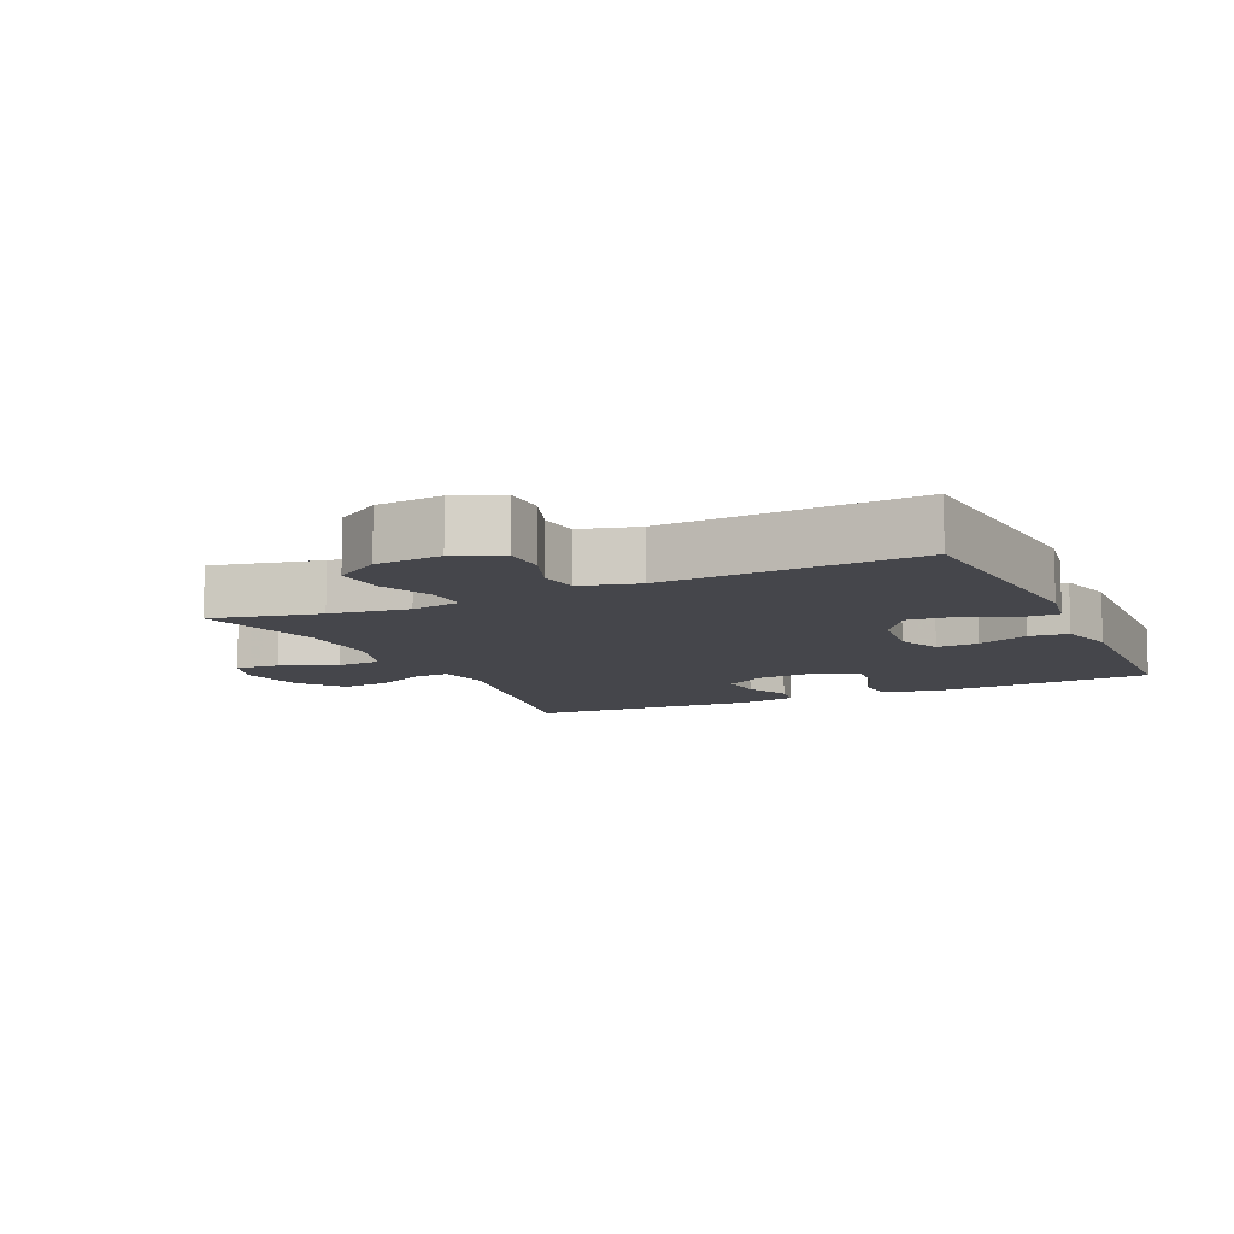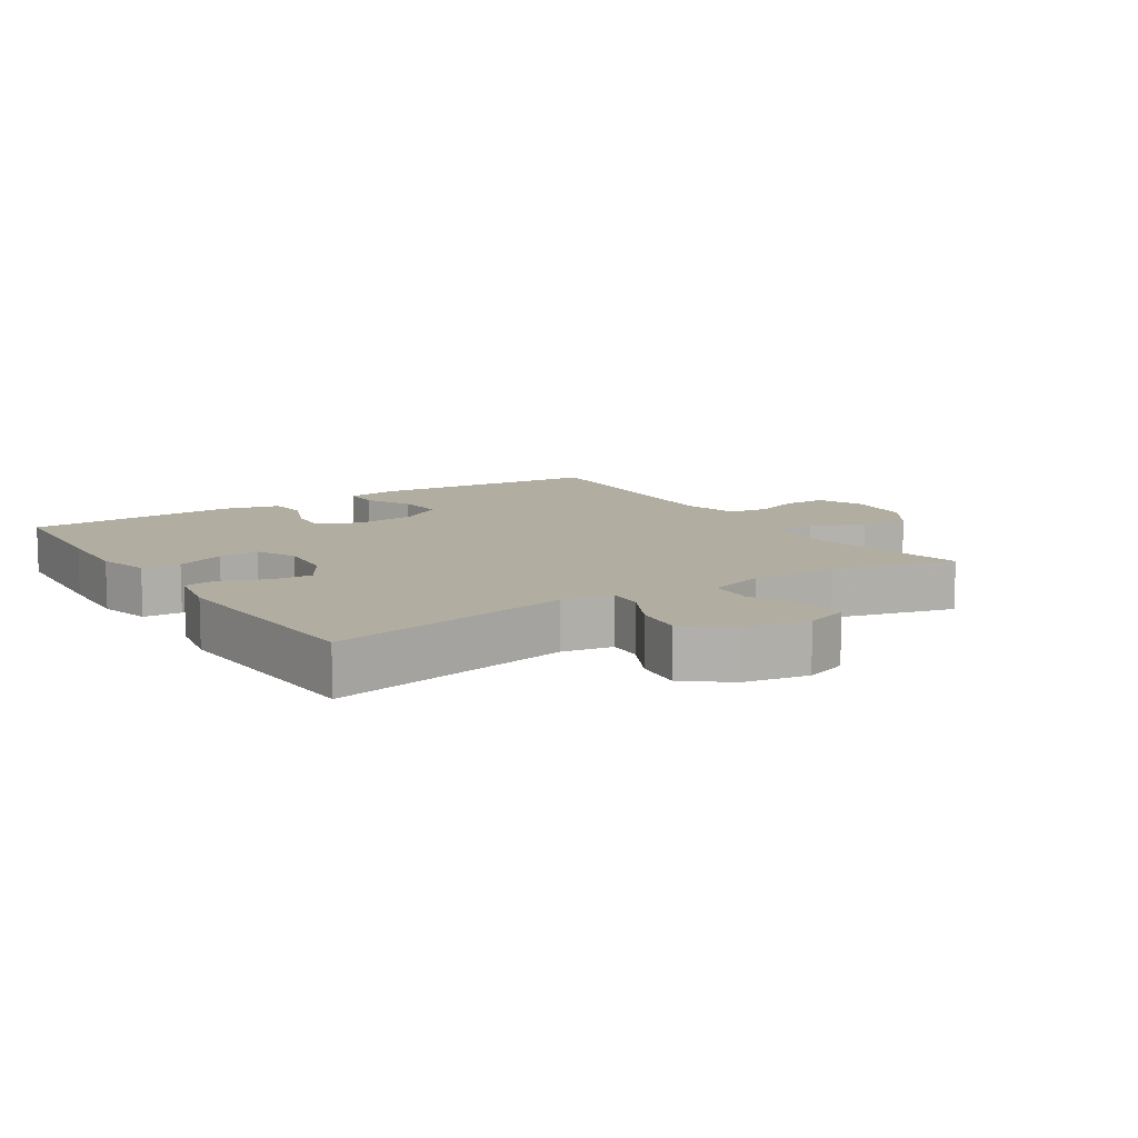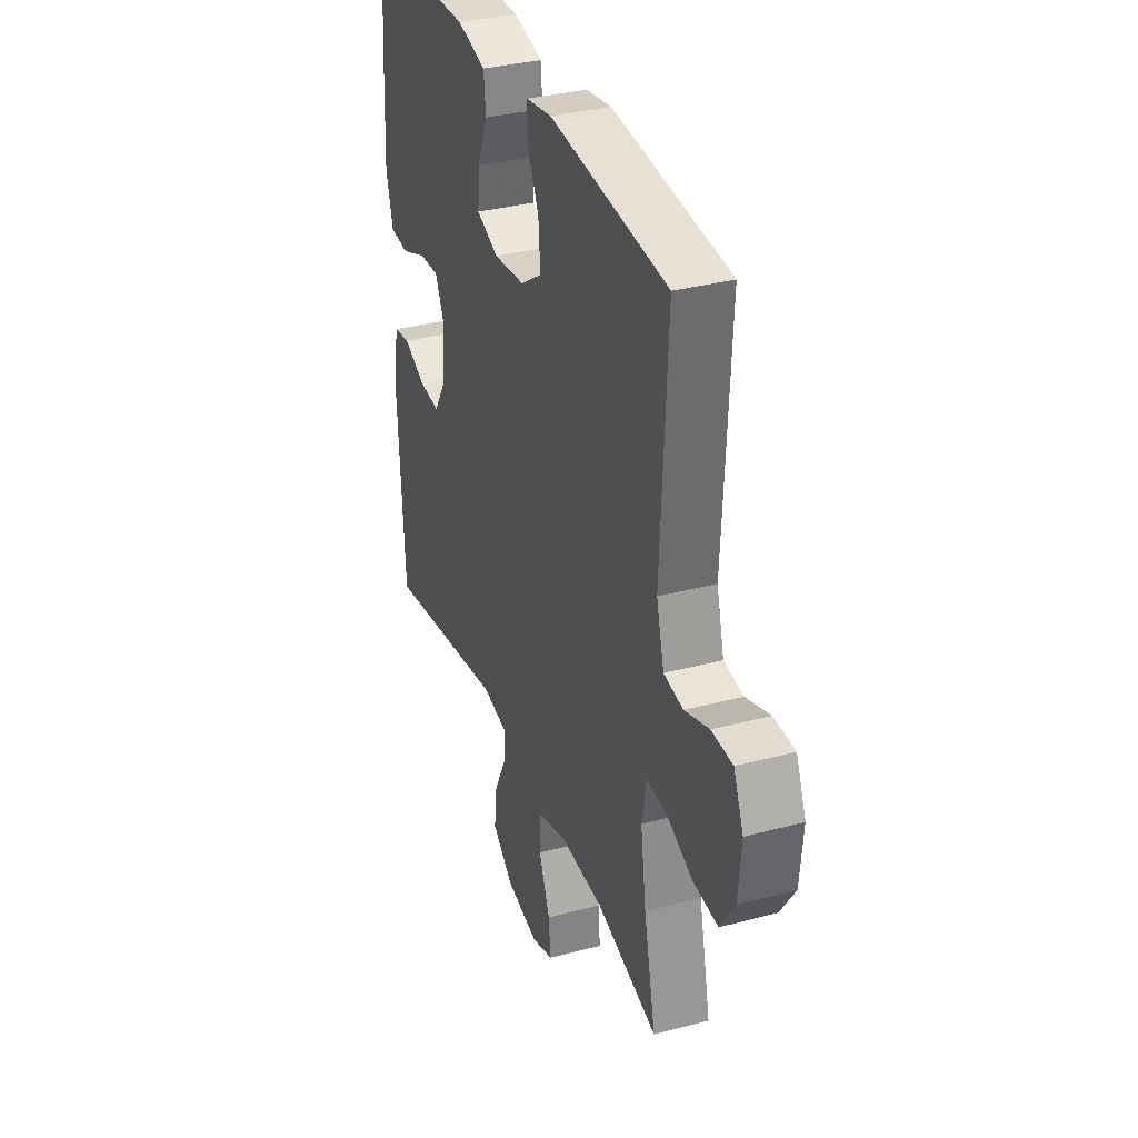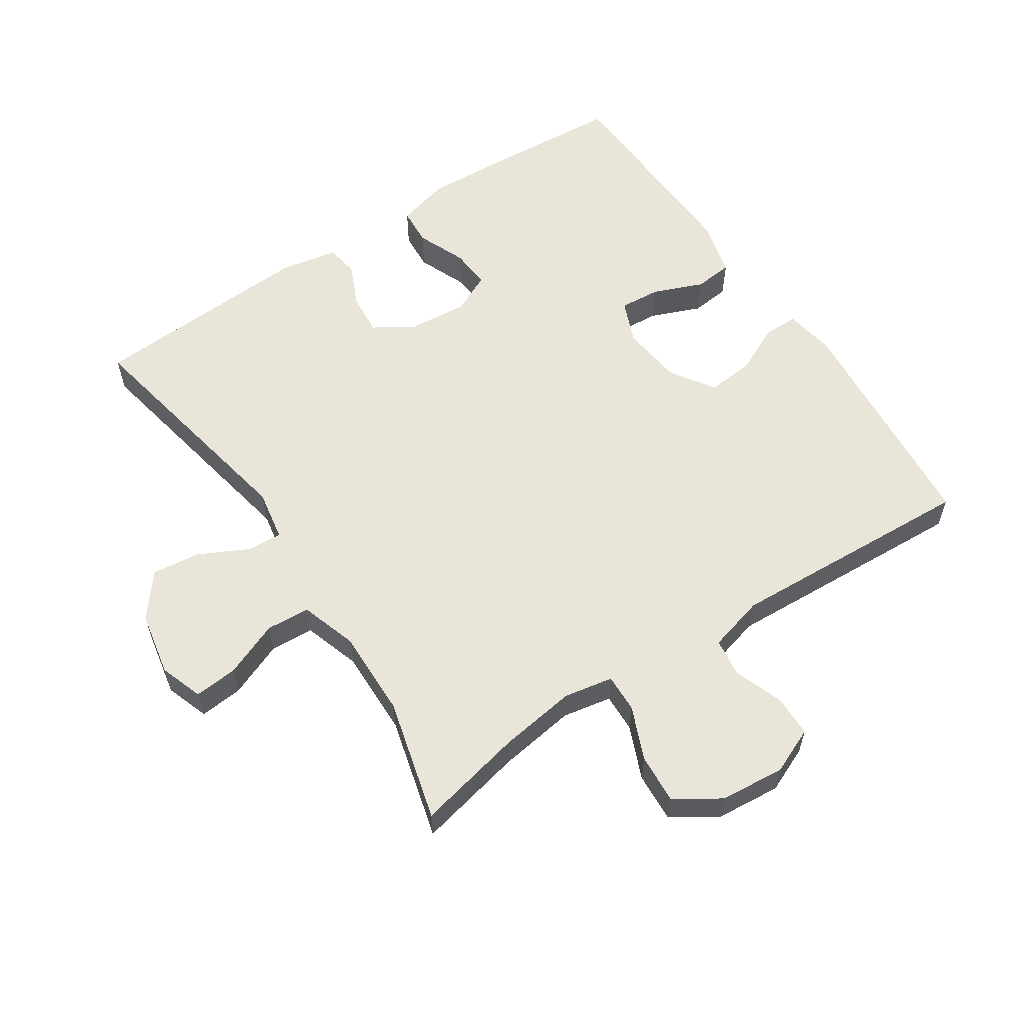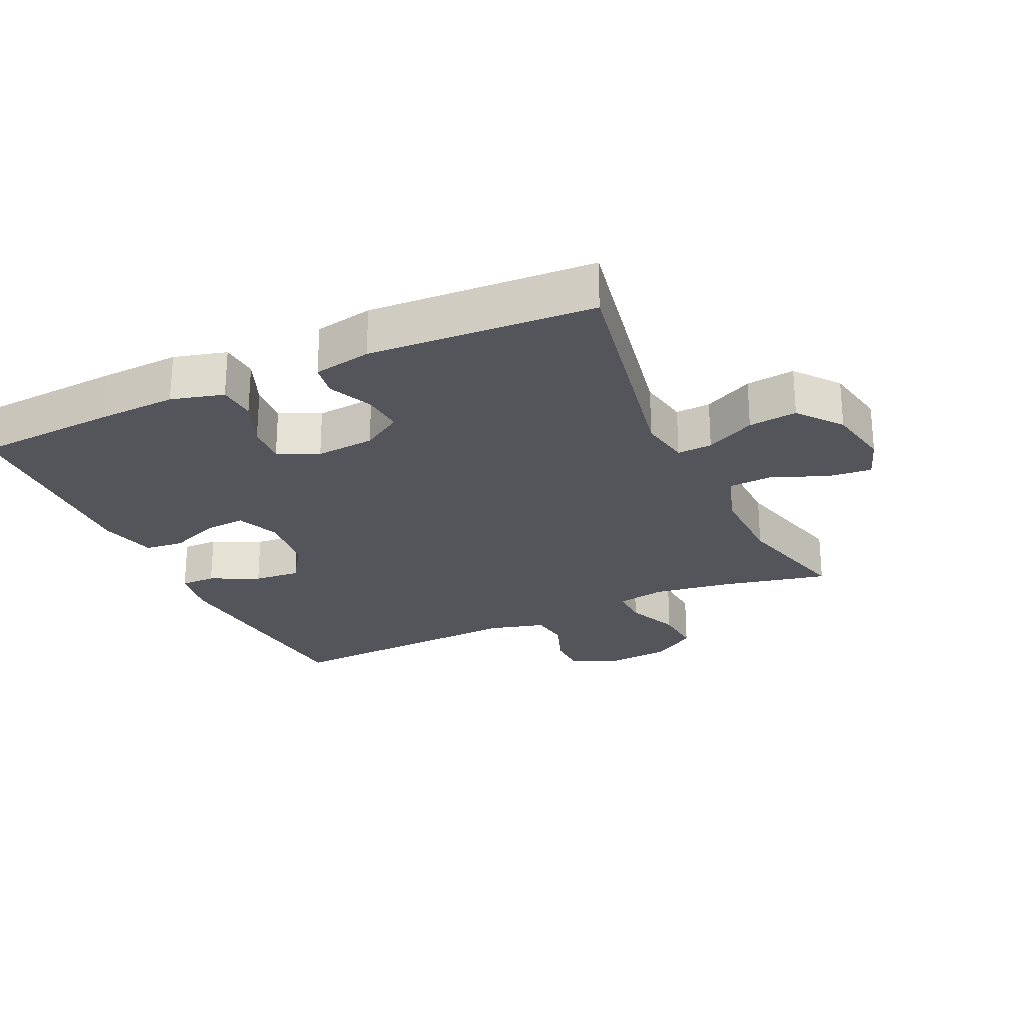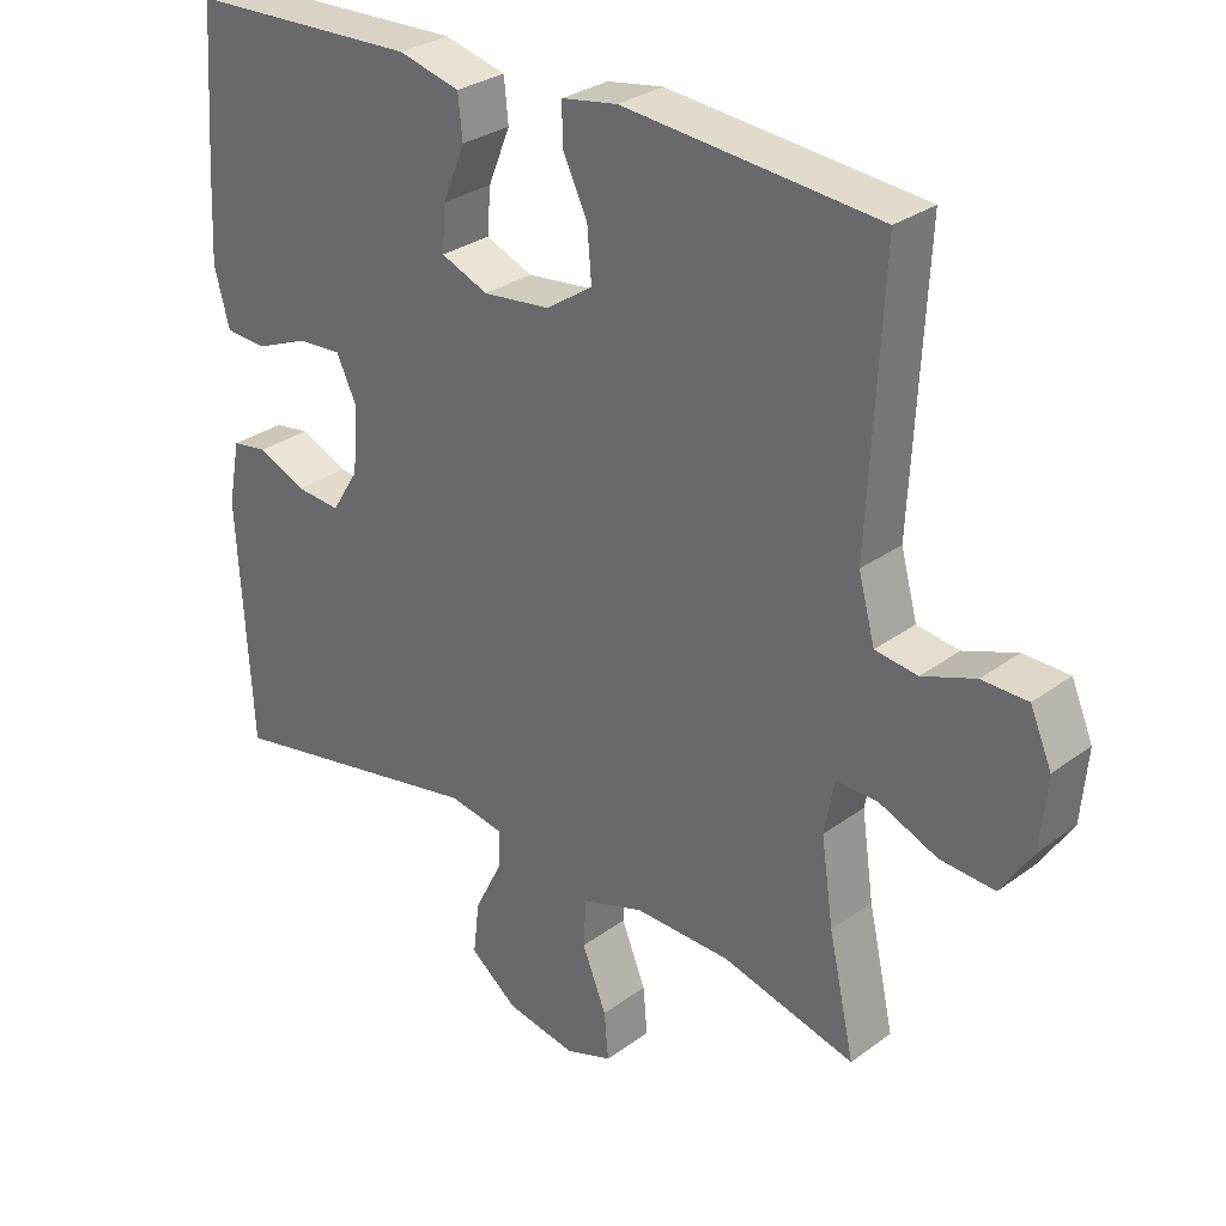
<metadata>
{"format":"obj","ext":"obj","renderer":"f3d","projection":"perspective","resolution":1024,"background":"white","views":[{"elev":-10.0,"azim":-65.1,"up":"+Y"},{"elev":10.5,"azim":147.0,"up":"+Y"},{"elev":34.1,"azim":-109.8,"up":"+Z"},{"elev":58.6,"azim":-123.6,"up":"+Y"},{"elev":-25.0,"azim":114.8,"up":"+Y"},{"elev":29.6,"azim":-137.0,"up":"+Z"}]}
</metadata>
<code>
v -0.5 0.07 0.5
v -0.143 0.07 0.532
v -0.065 0.07 0.519
v -0.065 0.07 0.465
v -0.1 0.07 0.391
v -0.106 0.07 0.32
v -0.041 0.07 0.276
v 0.054 0.07 0.265
v 0.12 0.07 0.292
v 0.115 0.07 0.355
v 0.084 0.07 0.431
v 0.09 0.07 0.49
v 0.177 0.07 0.512
v 0.5 0.07 0.5
v 0.515 0.07 0.286
v 0.521 0.07 0.164
v 0.5 0.07 0.084
v 0.442 0.07 0.08
v 0.367 0.07 0.111
v 0.305 0.07 0.115
v 0.276 0.07 0.054
v 0.284 0.07 -0.036
v 0.322 0.07 -0.097
v 0.385 0.07 -0.092
v 0.452 0.07 -0.062
v 0.502 0.07 -0.07
v 0.519 0.07 -0.158
v 0.5 0.07 -0.5
v 0.129 0.07 -0.429
v 0.051 0.07 -0.443
v 0.054 0.07 -0.496
v 0.092 0.07 -0.571
v 0.101 0.07 -0.645
v 0.035 0.07 -0.697
v -0.063 0.07 -0.716
v -0.129 0.07 -0.693
v -0.123 0.07 -0.627
v -0.089 0.07 -0.543
v -0.093 0.07 -0.476
v -0.18 0.07 -0.448
v -0.313 0.07 -0.451
v -0.5 0.07 -0.5
v -0.464 0.07 -0.337
v -0.447 0.07 -0.219
v -0.461 0.07 -0.144
v -0.52 0.07 -0.146
v -0.601 0.07 -0.18
v -0.677 0.07 -0.185
v -0.721 0.07 -0.117
v -0.73 0.07 -0.018
v -0.7 0.07 0.052
v -0.636 0.07 0.053
v -0.562 0.07 0.026
v -0.503 0.07 0.034
v -0.48 0.07 0.12
v -0.5 0 0.5
v -0.143 0 0.532
v -0.065 0 0.519
v -0.065 0 0.465
v -0.1 0 0.391
v -0.106 0 0.32
v -0.041 0 0.276
v 0.054 0 0.265
v 0.12 0 0.292
v 0.115 0 0.355
v 0.084 0 0.431
v 0.09 0 0.49
v 0.177 0 0.512
v 0.5 0 0.5
v 0.515 0 0.286
v 0.521 0 0.164
v 0.5 0 0.084
v 0.442 0 0.08
v 0.367 0 0.111
v 0.305 0 0.115
v 0.276 0 0.054
v 0.284 0 -0.036
v 0.322 0 -0.097
v 0.385 0 -0.092
v 0.452 0 -0.062
v 0.502 0 -0.07
v 0.519 0 -0.158
v 0.5 0 -0.5
v 0.129 0 -0.429
v 0.051 0 -0.443
v 0.054 0 -0.496
v 0.092 0 -0.571
v 0.101 0 -0.645
v 0.035 0 -0.697
v -0.063 0 -0.716
v -0.129 0 -0.693
v -0.123 0 -0.627
v -0.089 0 -0.543
v -0.093 0 -0.476
v -0.18 0 -0.448
v -0.313 0 -0.451
v -0.5 0 -0.5
v -0.464 0 -0.337
v -0.447 0 -0.219
v -0.461 0 -0.144
v -0.52 0 -0.146
v -0.601 0 -0.18
v -0.677 0 -0.185
v -0.721 0 -0.117
v -0.73 0 -0.018
v -0.7 0 0.052
v -0.636 0 0.053
v -0.562 0 0.026
v -0.503 0 0.034
v -0.48 0 0.12
f 51 52 53
f 50 51 53
f 49 50 53
f 48 49 53
f 47 48 53
f 46 47 53
f 45 46 53 54
f 41 42 43
f 40 41 43 44
f 39 40 44 45
f 36 37 38
f 35 36 38
f 34 35 38
f 33 34 38
f 32 33 38
f 31 32 38
f 30 31 38 39
f 27 28 29
f 26 27 29
f 25 26 29
f 24 25 29
f 23 24 29 30
f 45 54 55
f 39 45 55
f 30 39 55
f 23 30 55
f 22 23 55
f 17 18 19
f 16 17 19
f 15 16 19
f 14 15 19
f 13 14 19
f 12 13 19
f 11 12 19
f 10 11 19
f 9 10 19 20
f 3 4 5
f 2 3 5
f 1 2 5
f 55 1 5
f 55 5 6
f 55 6 7
f 22 55 7
f 21 22 7
f 8 9 20 21
f 7 8 21
f 108 107 106
f 108 106 105
f 108 105 104
f 108 104 103
f 108 103 102
f 108 102 101
f 109 108 101 100
f 98 97 96
f 99 98 96 95
f 100 99 95 94
f 93 92 91
f 93 91 90
f 93 90 89
f 93 89 88
f 93 88 87
f 93 87 86
f 94 93 86 85
f 84 83 82
f 84 82 81
f 84 81 80
f 84 80 79
f 85 84 79 78
f 110 109 100
f 110 100 94
f 110 94 85
f 110 85 78
f 110 78 77
f 74 73 72
f 74 72 71
f 74 71 70
f 74 70 69
f 74 69 68
f 74 68 67
f 74 67 66
f 74 66 65
f 75 74 65 64
f 60 59 58
f 60 58 57
f 60 57 56
f 60 56 110
f 61 60 110
f 62 61 110
f 62 110 77
f 62 77 76
f 76 75 64 63
f 76 63 62
f 1 56 57 2
f 2 57 58 3
f 3 58 59 4
f 4 59 60 5
f 5 60 61 6
f 6 61 62 7
f 7 62 63 8
f 8 63 64 9
f 9 64 65 10
f 10 65 66 11
f 11 66 67 12
f 12 67 68 13
f 13 68 69 14
f 14 69 70 15
f 15 70 71 16
f 16 71 72 17
f 17 72 73 18
f 18 73 74 19
f 19 74 75 20
f 20 75 76 21
f 21 76 77 22
f 22 77 78 23
f 23 78 79 24
f 24 79 80 25
f 25 80 81 26
f 26 81 82 27
f 27 82 83 28
f 28 83 84 29
f 29 84 85 30
f 30 85 86 31
f 31 86 87 32
f 32 87 88 33
f 33 88 89 34
f 34 89 90 35
f 35 90 91 36
f 36 91 92 37
f 37 92 93 38
f 38 93 94 39
f 39 94 95 40
f 40 95 96 41
f 41 96 97 42
f 42 97 98 43
f 43 98 99 44
f 44 99 100 45
f 45 100 101 46
f 46 101 102 47
f 47 102 103 48
f 48 103 104 49
f 49 104 105 50
f 50 105 106 51
f 51 106 107 52
f 52 107 108 53
f 53 108 109 54
f 54 109 110 55
f 55 110 56 1

</code>
